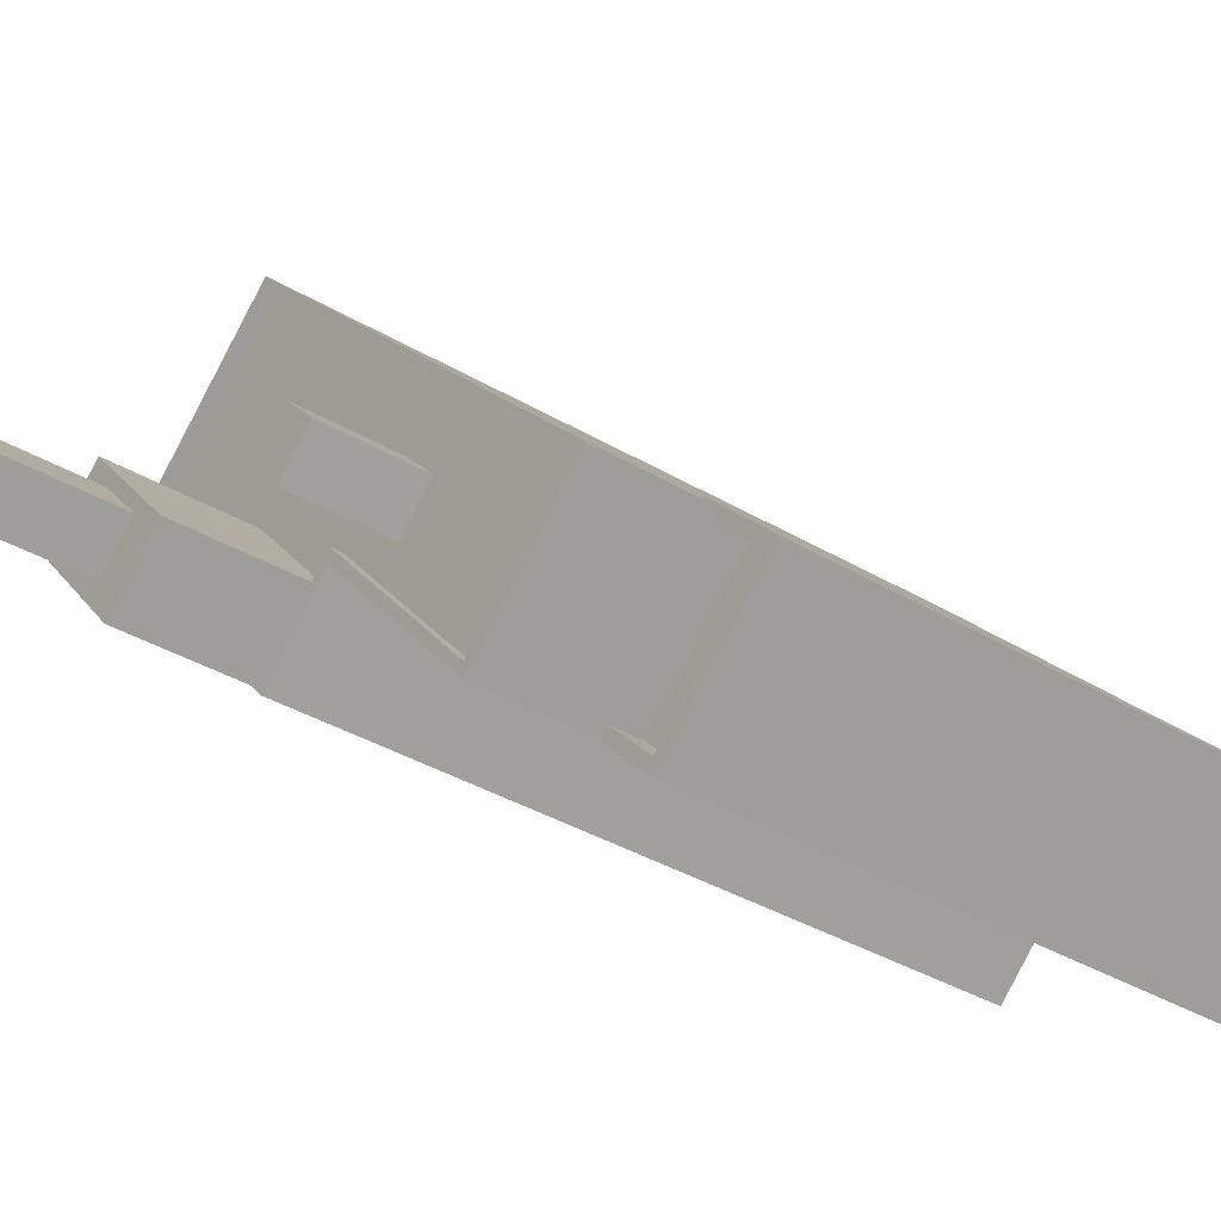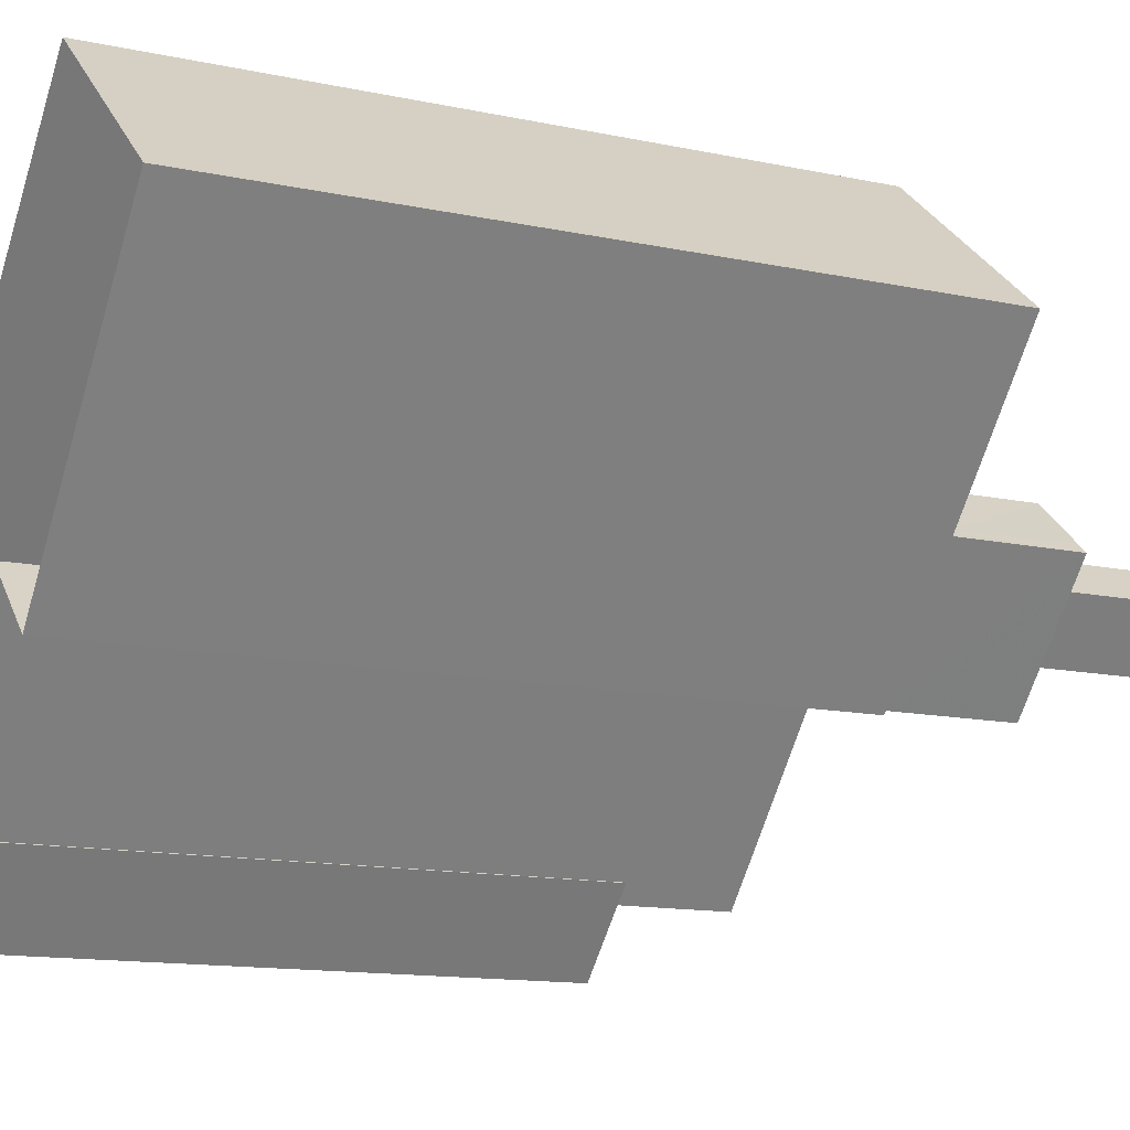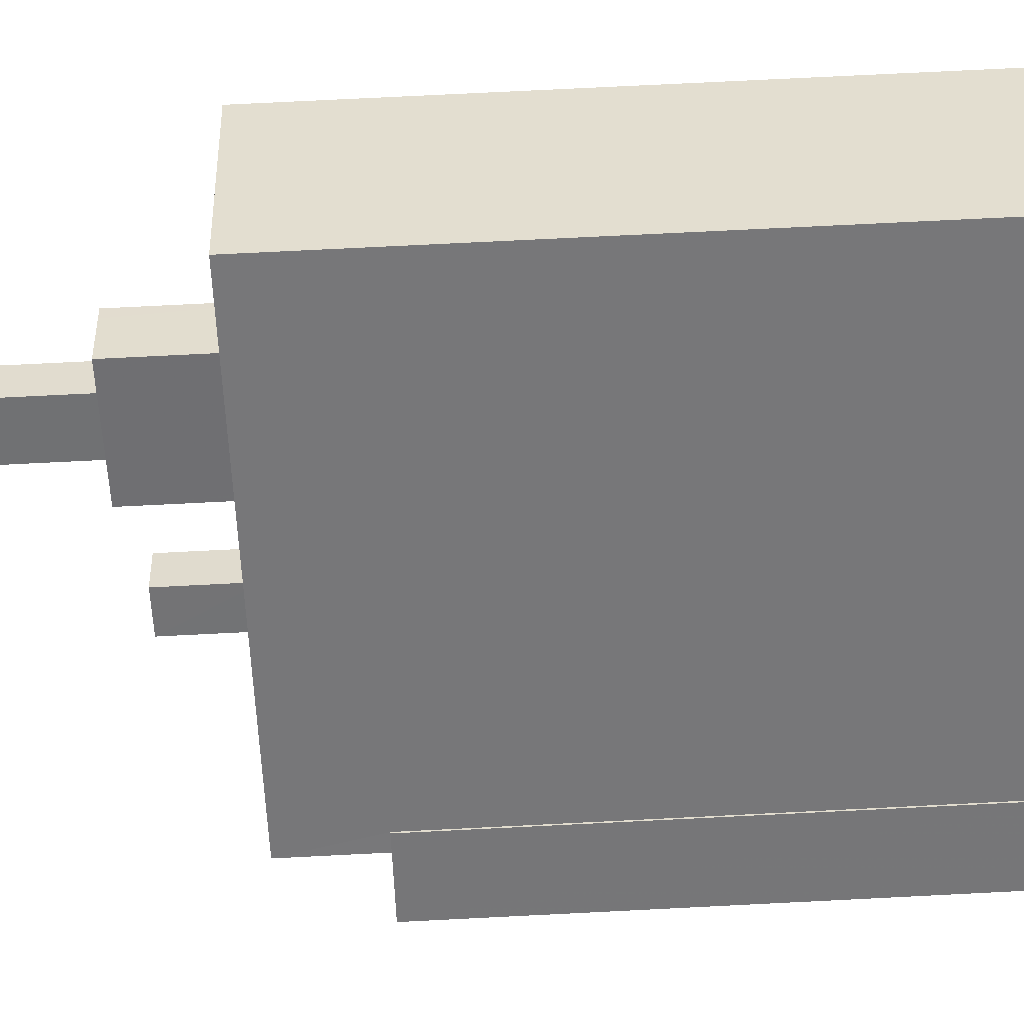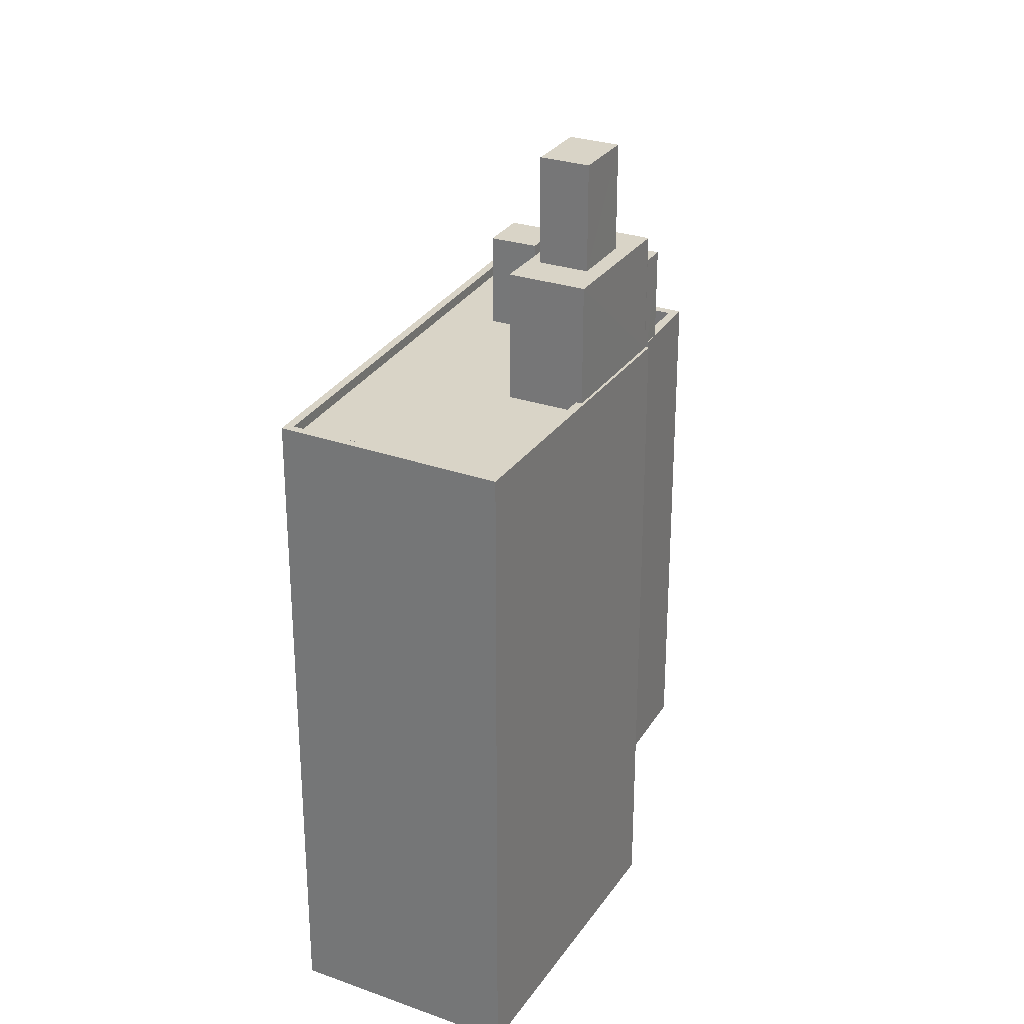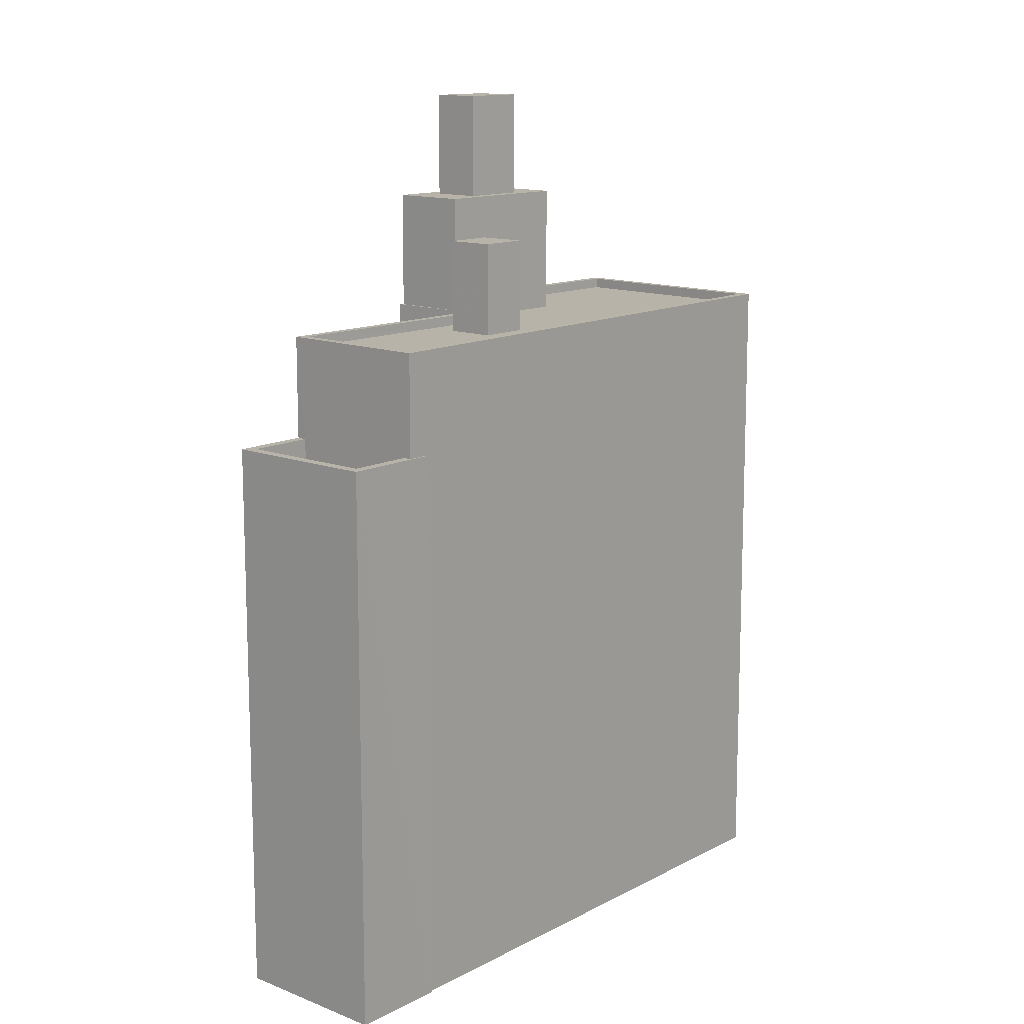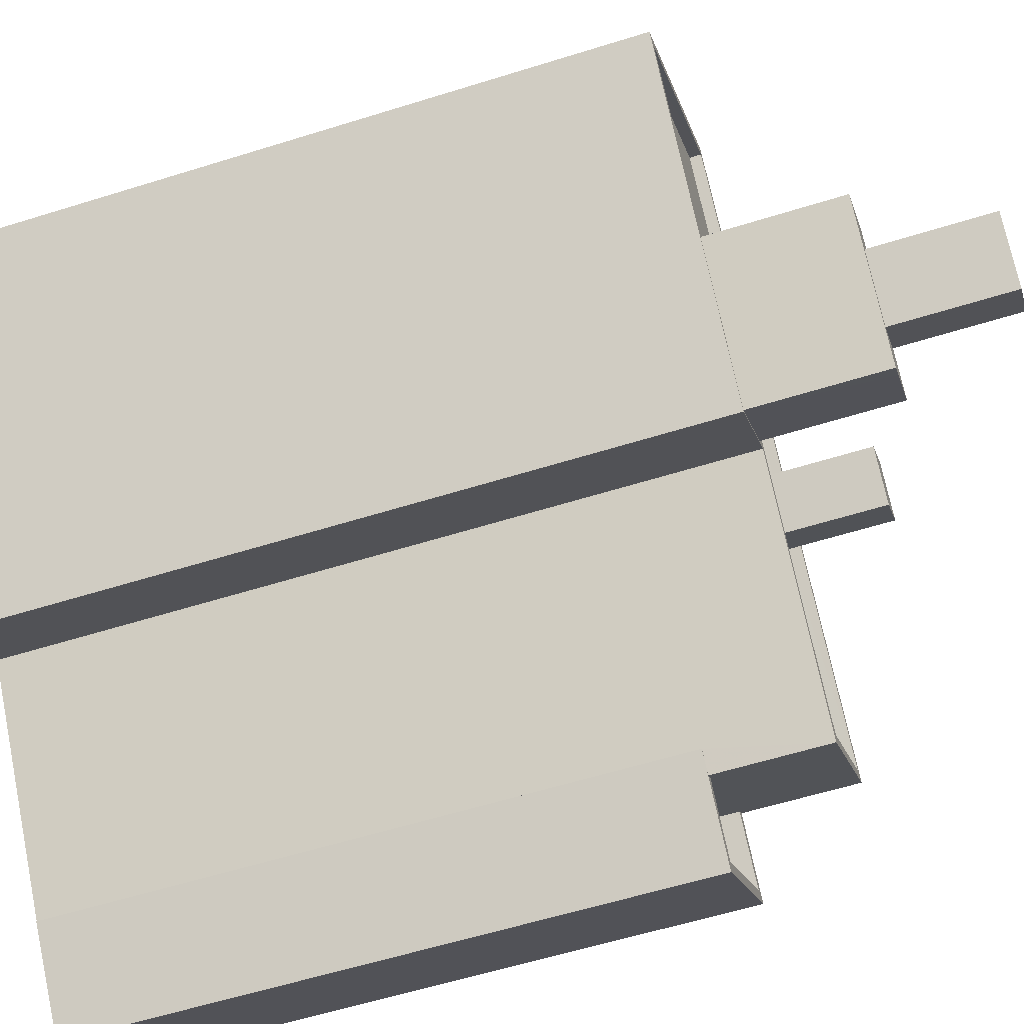
<metadata>
{"format":"obj","ext":"obj","renderer":"f3d","projection":"perspective","resolution":1024,"background":"white","views":[{"elev":-37.1,"azim":52.6,"up":"+Y"},{"elev":-13.0,"azim":-116.4,"up":"+Y"},{"elev":76.1,"azim":87.2,"up":"+Y"},{"elev":28.5,"azim":-112.0,"up":"+Z"},{"elev":12.9,"azim":82.8,"up":"+Z"},{"elev":-58.6,"azim":-72.0,"up":"+Y"}]}
</metadata>
<code>
v -8902 -3.651e+04 10.13
v -8896 -3.651e+04 10.12
v -8892 -3.652e+04 10.12
v -8895 -3.652e+04 10.12
v -8883 -3.652e+04 10.11
v -8883 -3.652e+04 10.11
v -8881 -3.652e+04 10.11
v -8887 -3.653e+04 10.11
v -8887 -3.653e+04 10.11
v -8885 -3.653e+04 10.11
v -8890 -3.652e+04 35.58
v -8891 -3.652e+04 35.58
v -8890 -3.652e+04 35.58
v -8888 -3.652e+04 35.58
v -8888 -3.652e+04 32.37
v -8883 -3.652e+04 32.37
v -8887 -3.652e+04 32.37
v -8887 -3.653e+04 32.37
v -8890 -3.652e+04 32.38
v -8890 -3.652e+04 32.37
v -8891 -3.652e+04 32.38
v -8902 -3.651e+04 32.38
v -8898 -3.652e+04 32.38
v -8896 -3.652e+04 32.38
v -8890 -3.652e+04 32.38
v -8896 -3.651e+04 32.38
v -8893 -3.652e+04 32.38
v -8892 -3.652e+04 32.38
v -8882 -3.652e+04 32.72
v -8883 -3.652e+04 32.72
v -8887 -3.653e+04 32.72
v -8896 -3.651e+04 32.73
v -8887 -3.653e+04 32.72
v -8895 -3.652e+04 32.73
v -8898 -3.652e+04 32.73
v -8902 -3.651e+04 32.73
v -8902 -3.651e+04 32.73
v -8895 -3.652e+04 32.73
v -8896 -3.651e+04 32.73
v -8898 -3.652e+04 32.73
v -8892 -3.652e+04 32.73
v -8893 -3.652e+04 32.73
v -8895 -3.652e+04 32.73
v -8892 -3.652e+04 32.73
v -8893 -3.652e+04 32.73
v -8895 -3.652e+04 40.48
v -8895 -3.652e+04 40.48
v -8897 -3.652e+04 40.48
v -8894 -3.652e+04 40.48
v -8897 -3.652e+04 36.83
v -8897 -3.652e+04 36.83
v -8895 -3.652e+04 36.83
v -8896 -3.652e+04 36.83
v -8894 -3.652e+04 36.83
v -8893 -3.652e+04 36.83
v -8894 -3.652e+04 36.83
v -8895 -3.652e+04 36.83
v -8895 -3.652e+04 36.83
v -8898 -3.652e+04 36.83
v -8883 -3.652e+04 28.22
v -8885 -3.653e+04 28.22
v -8881 -3.652e+04 28.22
v -8886 -3.653e+04 28.22
v -8885 -3.653e+04 29.22
v -8887 -3.653e+04 29.22
v -8887 -3.653e+04 29.22
v -8887 -3.653e+04 29.22
v -8881 -3.652e+04 29.22
v -8881 -3.652e+04 29.22
v -8882 -3.652e+04 29.22
v -8883 -3.652e+04 29.22
v -8883 -3.652e+04 29.22
v -8885 -3.653e+04 29.22
v -8886 -3.653e+04 29.22
v -8883 -3.652e+04 29.22
f 1 2 3
f 1 3 4
f 5 6 7
f 2 5 3
f 8 9 10
f 10 5 7
f 3 5 9
f 9 5 10
f 11 12 13
f 14 11 13
f 15 16 17
f 18 16 15
f 19 18 20
f 18 15 20
f 19 20 21
f 22 23 24
f 17 25 15
f 26 25 17
f 27 28 24
f 21 28 19
f 22 24 26
f 28 21 25
f 24 25 26
f 24 28 25
f 29 30 31
f 29 32 30
f 31 30 33
f 34 35 36
f 37 32 36
f 38 35 34
f 30 32 39
f 39 32 37
f 35 40 37
f 35 37 36
f 34 41 42
f 41 31 33
f 38 34 43
f 41 33 44
f 42 41 45
f 45 41 44
f 43 34 42
f 46 47 48
f 46 49 47
f 50 51 52
f 52 53 50
f 53 54 55
f 56 54 57
f 55 54 56
f 53 52 54
f 57 58 56
f 59 58 51
f 50 59 51
f 51 58 57
f 60 61 62
f 60 63 61
f 64 65 66
f 66 65 67
f 64 68 69
f 70 68 71
f 70 71 72
f 65 73 74
f 75 69 70
f 73 64 69
f 64 73 65
f 69 68 70
f 13 12 21
f 20 13 21
f 21 11 25
f 21 12 11
f 25 14 15
f 25 11 14
f 14 13 20
f 15 14 20
f 16 30 17
f 17 39 26
f 17 30 39
f 30 16 18
f 33 30 18
f 28 44 19
f 19 33 18
f 19 44 33
f 27 44 28
f 27 45 44
f 40 22 37
f 40 23 22
f 39 22 26
f 39 37 22
f 65 31 67
f 9 67 3
f 3 67 41
f 67 31 41
f 41 4 3
f 41 34 4
f 34 36 1
f 4 34 1
f 32 2 1
f 36 32 1
f 29 72 32
f 32 72 2
f 29 70 72
f 2 72 5
f 74 63 75
f 65 74 31
f 63 60 75
f 31 74 29
f 29 75 70
f 29 74 75
f 51 48 47
f 52 51 47
f 52 47 49
f 54 52 49
f 57 49 46
f 57 54 49
f 51 46 48
f 51 57 46
f 53 24 40
f 24 23 40
f 53 40 50
f 50 40 59
f 59 40 35
f 27 24 45
f 42 45 55
f 55 45 53
f 45 24 53
f 58 43 56
f 56 42 55
f 56 43 42
f 58 59 38
f 58 38 43
f 59 35 38
f 60 62 69
f 75 60 69
f 69 62 61
f 73 69 61
f 63 73 61
f 63 74 73
f 68 64 10
f 7 68 10
f 64 66 8
f 10 64 8
f 67 8 66
f 67 9 8
f 68 7 6
f 71 68 6
f 5 71 6
f 5 72 71

</code>
